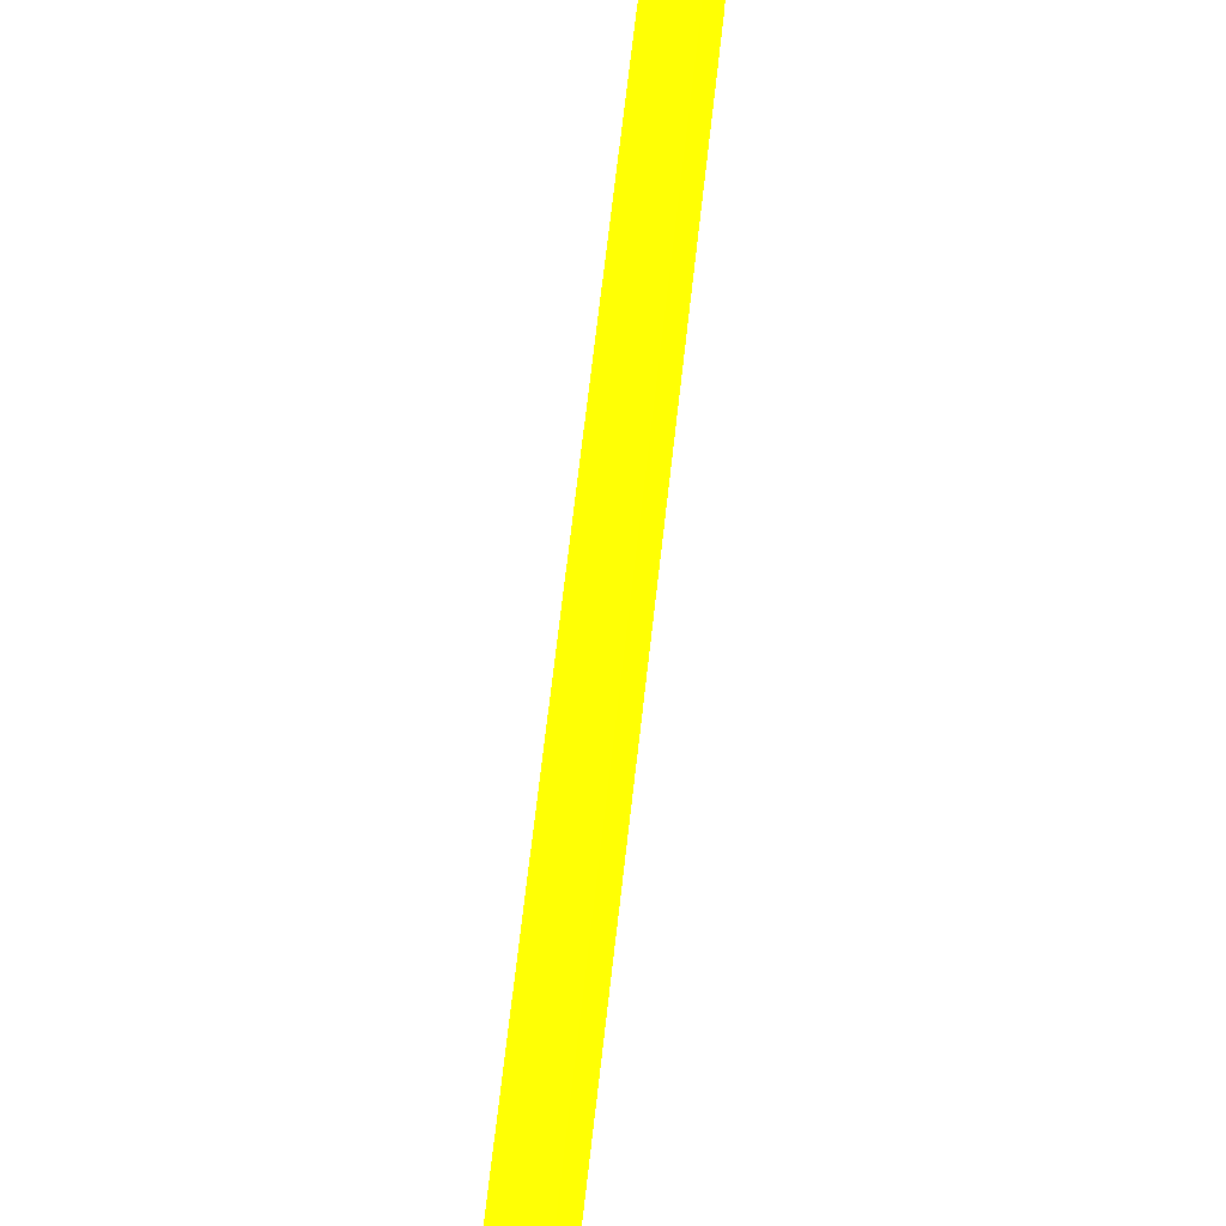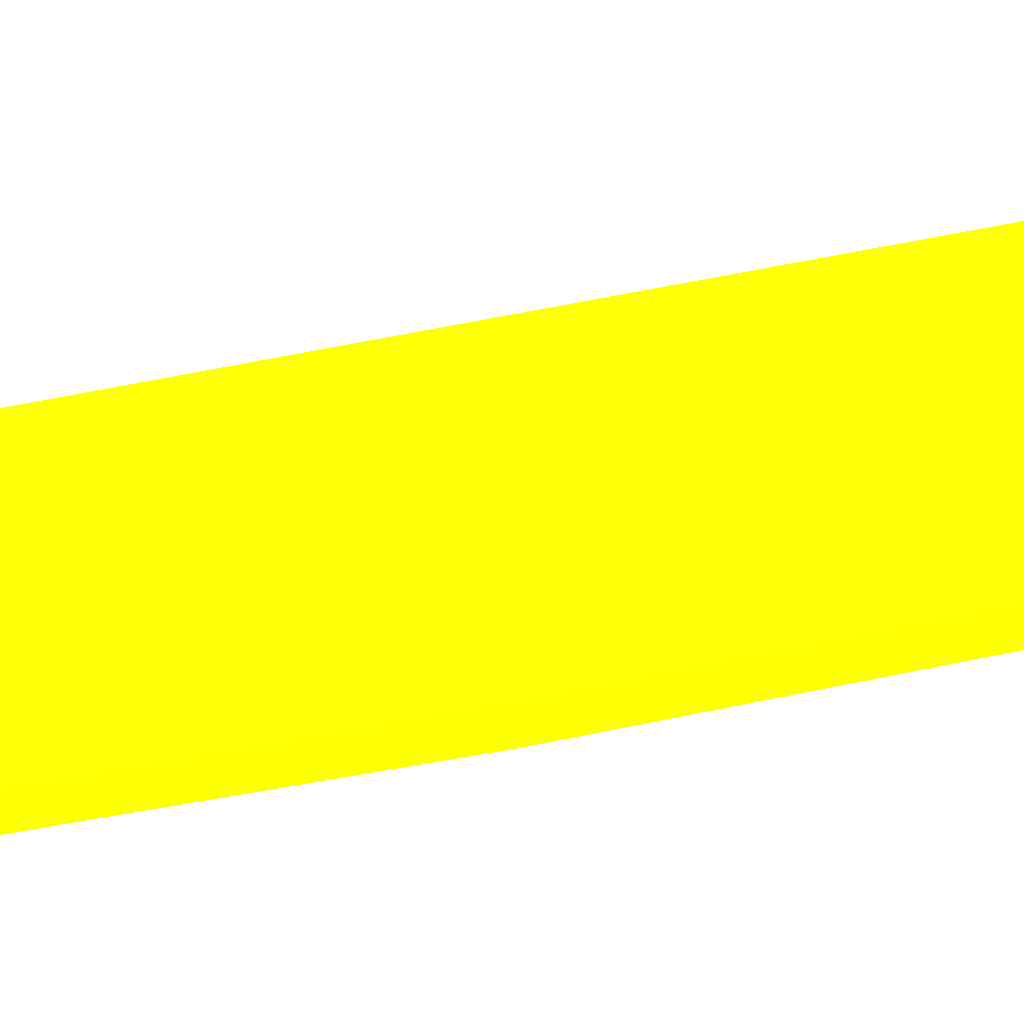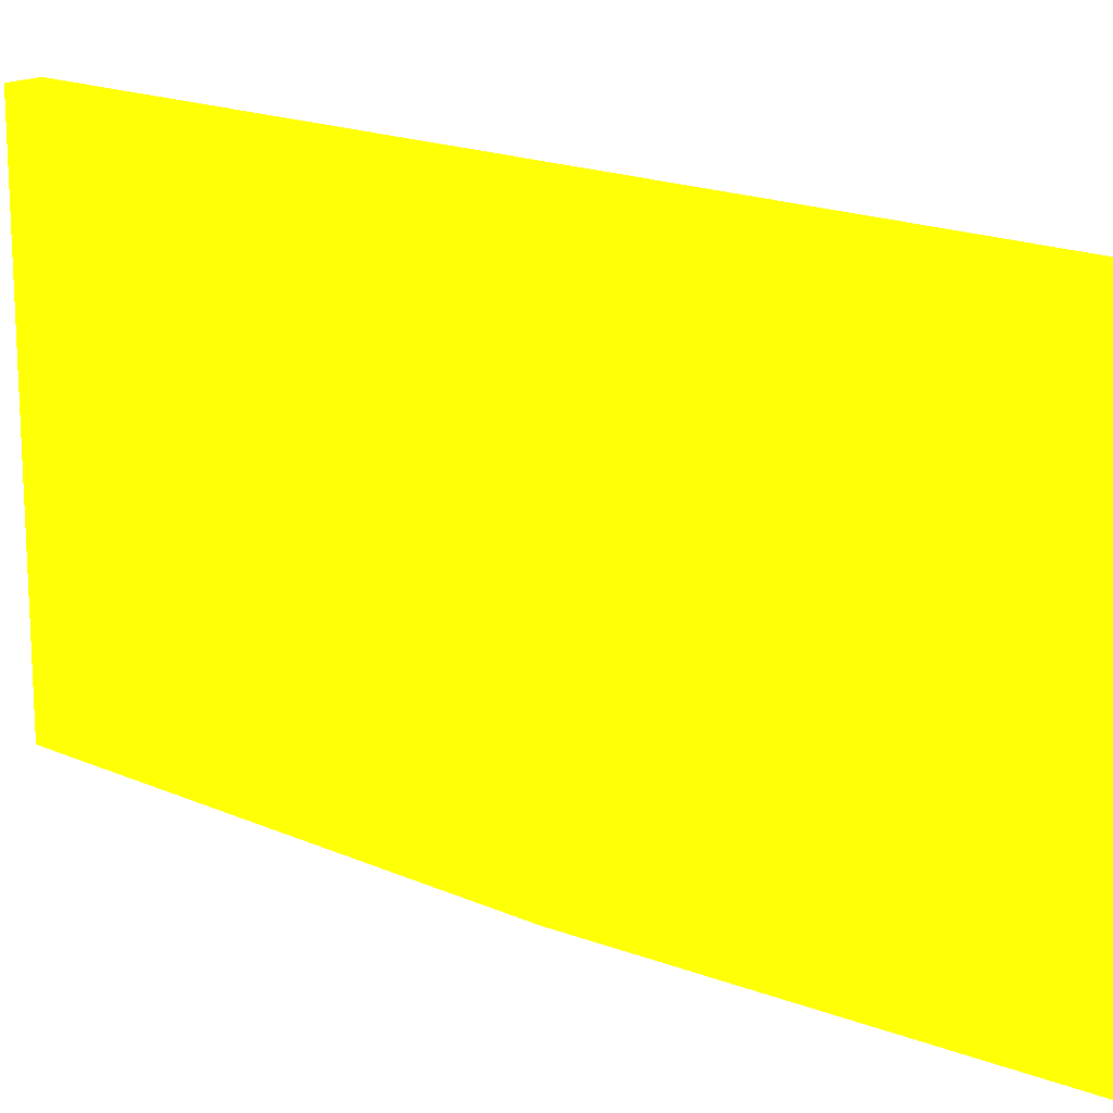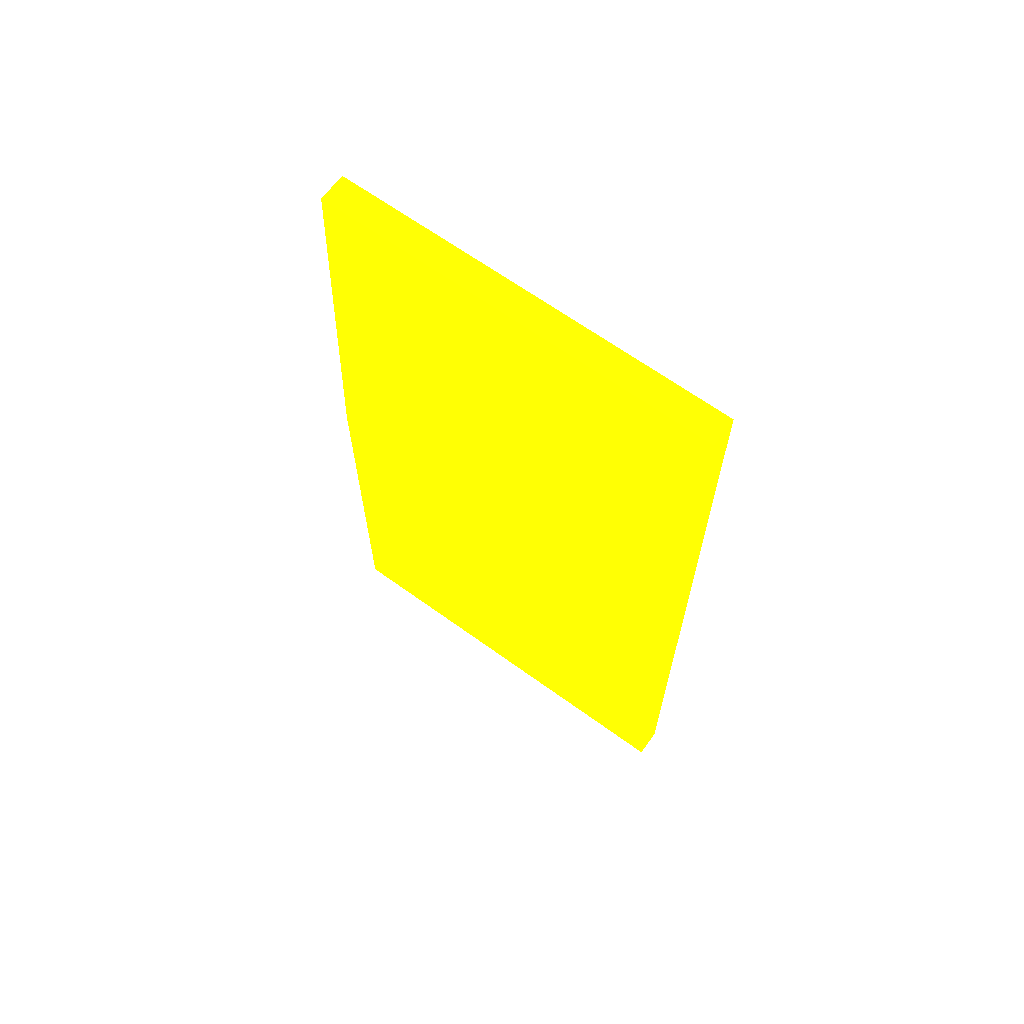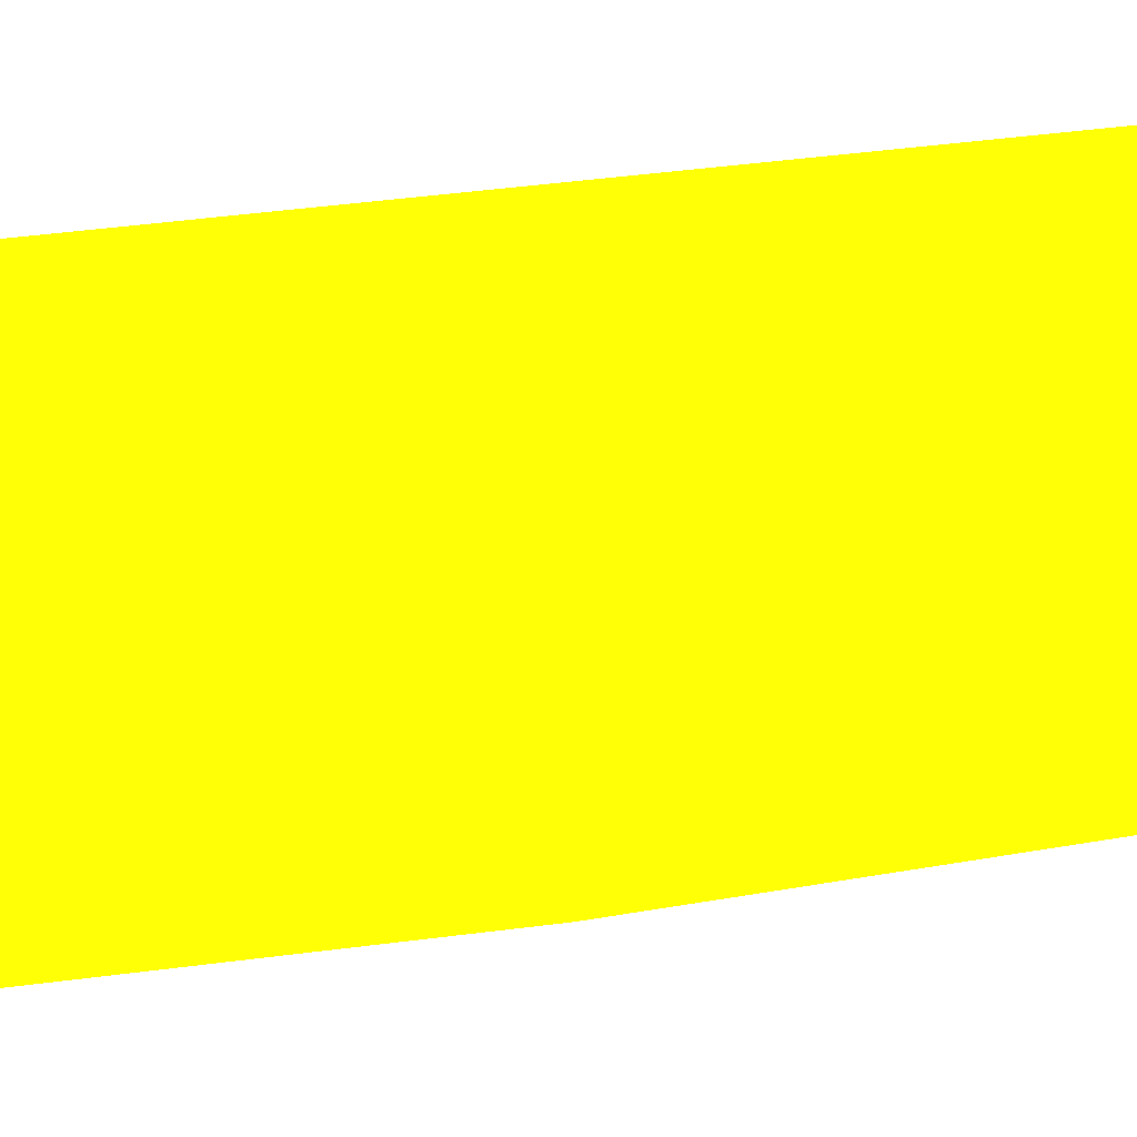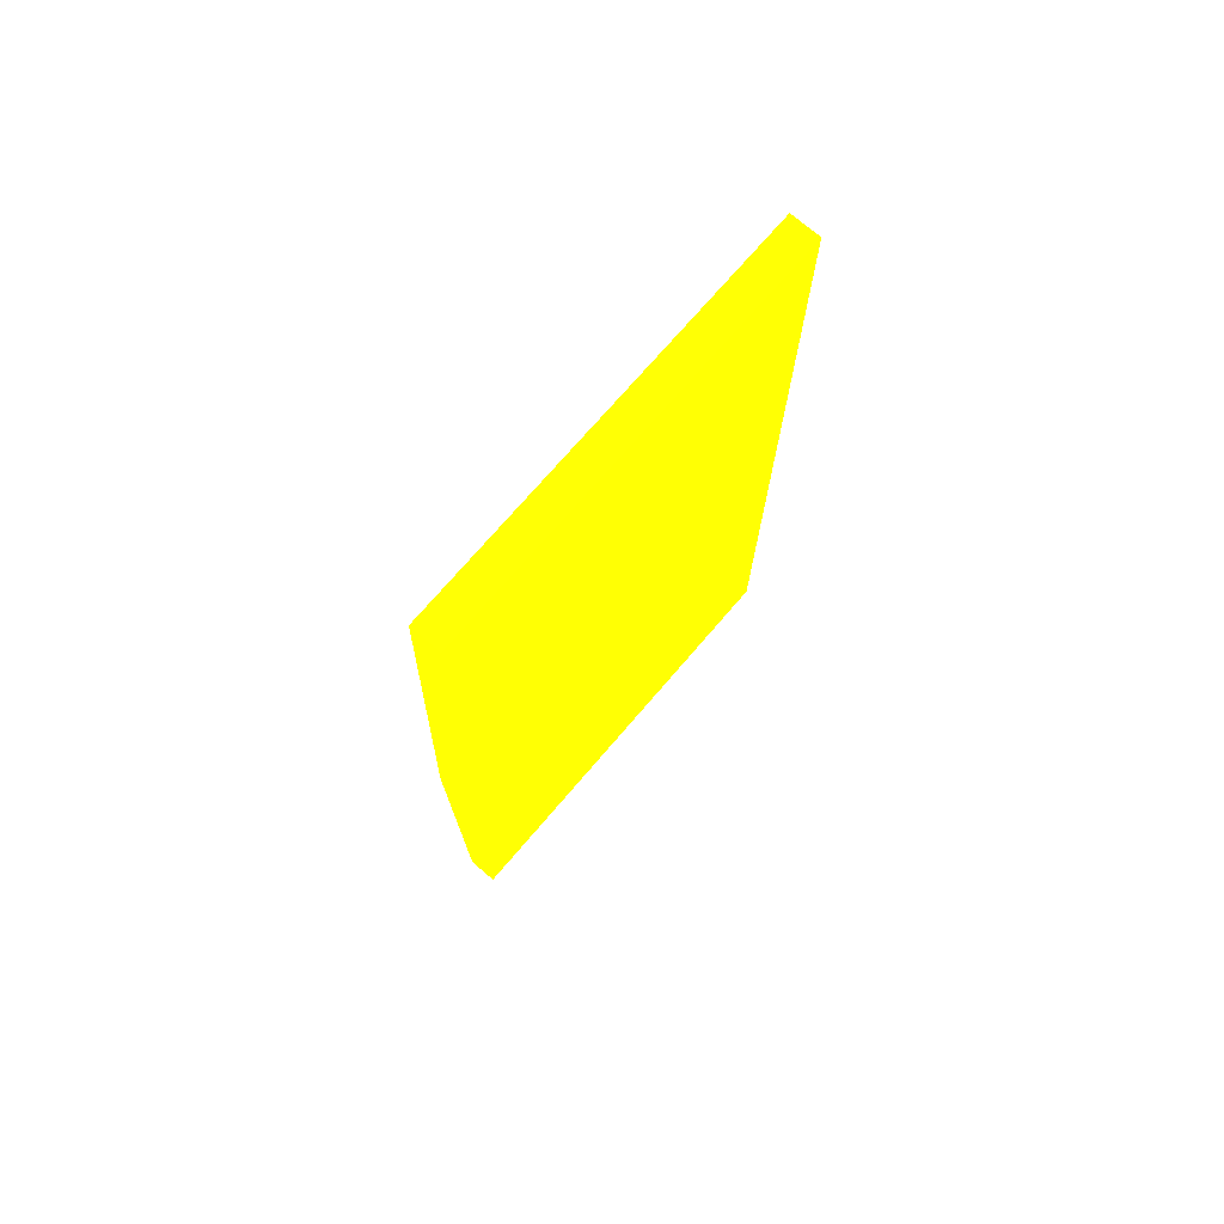
<metadata>
{"format":"obj","ext":"obj","renderer":"f3d","projection":"perspective","resolution":1024,"background":"white","views":[{"elev":72.1,"azim":6.6,"up":"+Z"},{"elev":-57.3,"azim":101.8,"up":"+Z"},{"elev":17.3,"azim":131.8,"up":"+Z"},{"elev":65.7,"azim":-54.0,"up":"+Y"},{"elev":26.6,"azim":-106.0,"up":"+Z"},{"elev":73.6,"azim":-139.3,"up":"+Y"}]}
</metadata>
<code>
v 1.825 2.573 -1.779 0.9882 0.8471 0.01176
v 1.815 2.573 -1.779 0.9882 0.8471 0.01176
v 1.825 2.423 -1.779 0.9882 0.8471 0.01176
v 1.825 2.573 -1.919 0.9882 0.8471 0.01176
v 1.815 2.573 -1.919 0.9882 0.8471 0.01176
v 1.815 2.423 -1.779 0.9882 0.8471 0.01176
v 1.825 2.273 -1.779 0.9882 0.8471 0.01176
v 1.825 2.423 -1.926 0.9882 0.8471 0.01176
v 1.815 2.423 -1.926 0.9882 0.8471 0.01176
v 1.815 2.273 -1.779 0.9882 0.8471 0.01176
v 1.825 2.273 -1.926 0.9882 0.8471 0.01176
v 1.815 2.273 -1.926 0.9882 0.8471 0.01176
f 1 2 6
f 1 6 3
f 1 3 7
f 1 7 11
f 1 11 8
f 1 8 4
f 1 4 5
f 1 5 2
f 2 5 9
f 2 9 12
f 2 12 10
f 2 10 6
f 3 6 10
f 3 10 7
f 4 8 9
f 4 9 5
f 7 10 12
f 7 12 11
f 8 11 12
f 8 12 9

</code>
